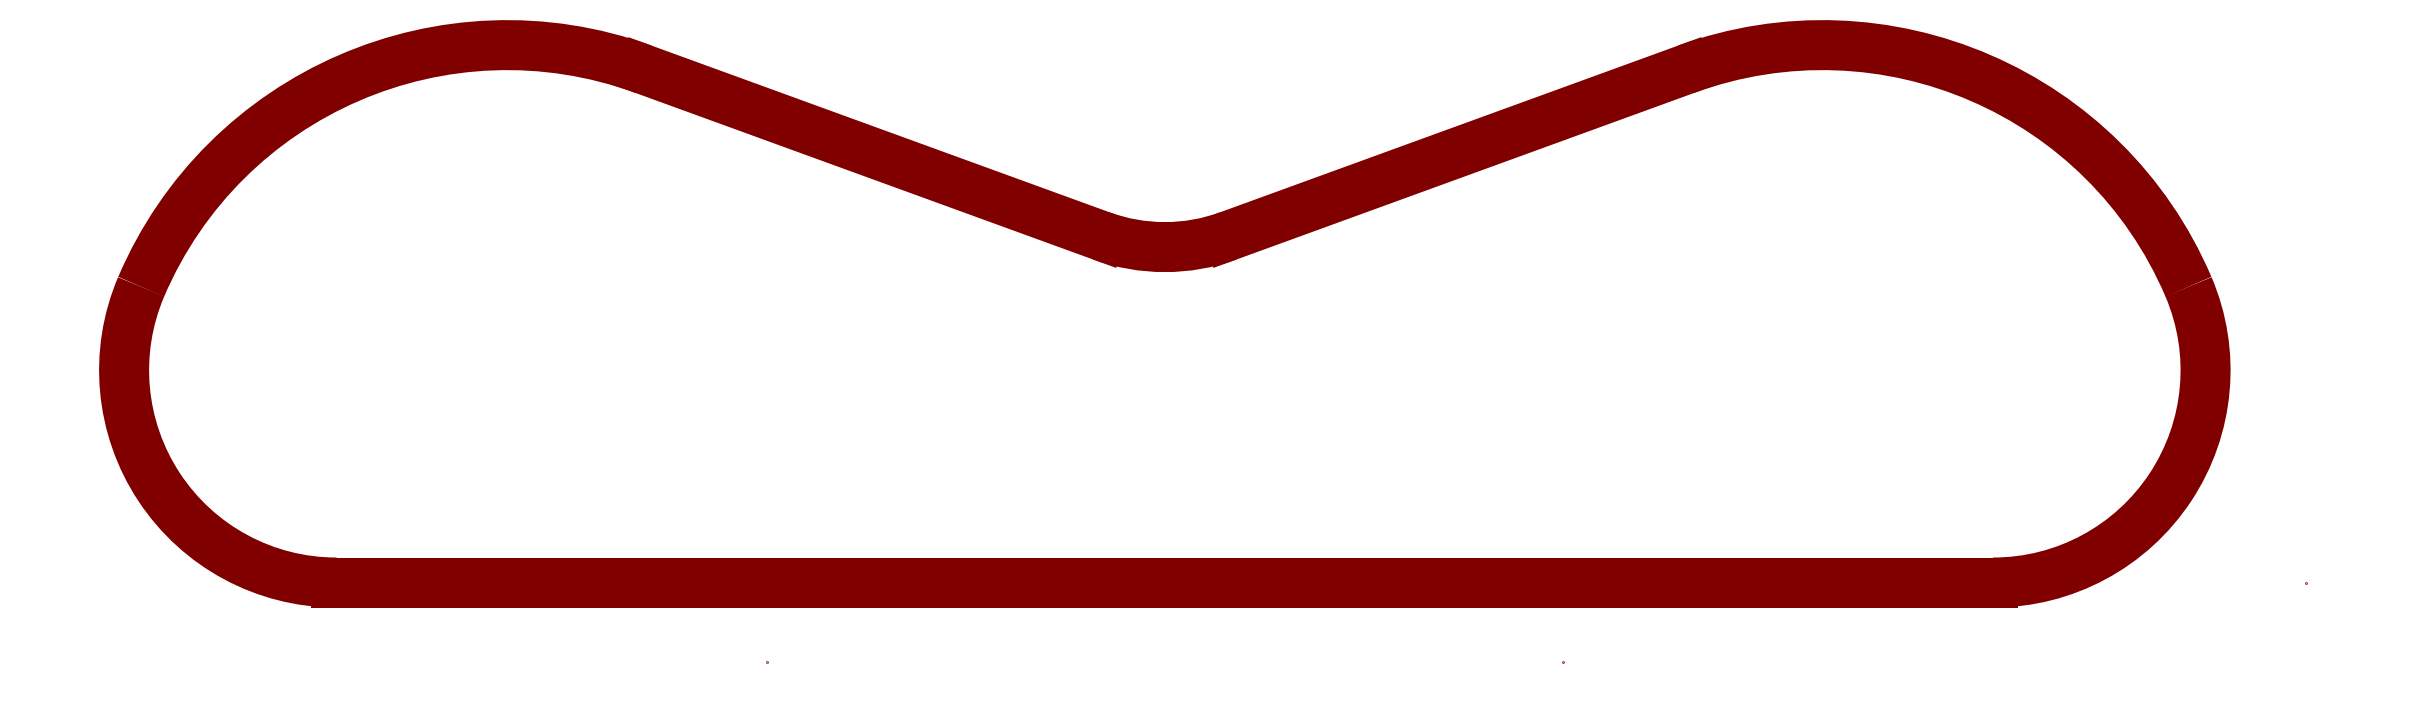
<metadata>
{"format":"dxf","ext":"dxf","renderer":"ezdxf+matplotlib","layout":"modelspace","background":"white","min_lineweight":24,"dpi":150}
</metadata>
<code>
0
SECTION
2
ENTITIES
0
ARC
8
0
10
-21.87
20
47.37
30
0
40
16
50
192.4
51
77.65
0
ARC
8
0
10
-44.5
20
70
30
0
40
24
50
351.3
51
14.88
0
ARC
8
0
10
-17.81
20
65.93
30
0
40
3
50
171.3
51
257.6
0
ARC
8
0
10
-40.43
20
43.31
30
0
40
3
50
12.35
51
98.66
0
LINE
8
0
10
-4
20
55
30
0
11
4
21
55
31
0
0
LINE
8
0
10
4
20
55
30
0
11
4
21
60
31
0
0
LINE
8
0
10
4
20
60
30
0
11
-4
21
60
31
0
0
LINE
8
0
10
-4
20
60
30
0
11
-4
21
55
31
0
0
LINE
8
0
10
-18.5
20
67.5
30
0
11
-10.5
21
67.5
31
0
0
LINE
8
0
10
-10.5
20
67.5
30
0
11
-10.5
21
72.5
31
0
0
LINE
8
0
10
-10.5
20
72.5
30
0
11
-18.5
21
72.5
31
0
0
LINE
8
0
10
-18.5
20
72.5
30
0
11
-18.5
21
67.5
31
0
0
LINE
8
0
10
11.5
20
72.5
30
0
11
11.5
21
67.5
31
0
0
LINE
8
0
10
11.5
20
72.5
30
0
11
19.36
21
70.53
31
0
0
LINE
8
0
10
11.5
20
67.5
30
0
11
19.37
21
69.57
31
0
0
ARC
8
0
10
19.24
20
70.05
30
0
40
0.5
50
284.7
51
75.96
0
LINE
8
0
10
-2.5
20
49.5
30
0
11
2.5
21
49.5
31
0
0
LINE
8
0
10
2.5
20
49.5
30
0
11
2.5
21
51.5
31
0
0
LINE
8
0
10
2.5
20
51.5
30
0
11
-2.5
21
51.5
31
0
0
LINE
8
0
10
-2.5
20
51.5
30
0
11
-2.5
21
49.5
31
0
0
CIRCLE
8
0
10
-22.5
20
48
30
0
40
11
0
ARC
8
0
10
21.87
20
47.37
30
0
40
16
50
102.4
51
347.6
0
ARC
8
0
10
44.5
20
70
30
0
40
24
50
165.1
51
188.7
0
ARC
8
0
10
17.81
20
65.93
30
0
40
3
50
282.4
51
8.664
0
ARC
8
0
10
40.43
20
43.31
30
0
40
3
50
81.34
51
167.6
0
CIRCLE
8
0
10
22.5
20
48
30
0
40
11
0
LINE
8
0
10
-36
20
100
30
0
11
36
21
100
31
0
0
LINE
8
0
10
36
20
100
30
0
11
36
21
125
31
0
0
LINE
8
0
10
36
20
125
30
0
11
-36
21
125
31
0
0
LINE
8
0
10
-36
20
125
30
0
11
-36
21
100
31
0
0
LINE
8
0
10
-8.74
20
92.5
30
0
11
8.74
21
92.5
31
0
0
LINE
8
0
10
45
20
104.4
30
0
11
45
21
135
31
0
0
LINE
8
0
10
40
20
140
30
0
11
-40
21
140
31
0
0
LINE
8
0
10
-45
20
135
30
0
11
-45
21
104.4
31
0
0
ARC
8
0
10
-44.5
20
70
30
0
40
24
50
111.4
51
278.7
0
ARC
8
0
10
44.5
20
70
30
0
40
24
50
261.3
51
68.6
0
ARC
8
0
10
-58
20
104.4
30
0
40
13
50
291.4
51
0
0
ARC
8
0
10
58
20
104.4
30
0
40
13
50
180
51
248.6
0
ARC
8
0
10
8.74
20
79.5
30
0
40
13
50
345.1
51
90
0
ARC
8
0
10
-8.74
20
79.5
30
0
40
13
50
90
51
194.9
0
ARC
8
0
10
-40
20
135
30
0
40
5
50
90
51
180
0
ARC
8
0
10
40
20
135
30
0
40
5
50
0
51
90
0
LINE
8
1
10
-45
20
135
30
0
11
-45
21
120
31
0
0
ARC
8
1
10
-40
20
135
30
0
40
5
50
90
51
180
0
ARC
8
1
10
40
20
135
30
0
40
5
50
0
51
90
0
LINE
8
1
10
45
20
111.2
30
0
11
45
21
135
31
0
0
LINE
8
1
10
40
20
140
30
0
11
-40
21
140
31
0
0
ARC
8
1
10
44.5
20
70
30
0
40
32.5
50
268
51
75.7
0
LINE
8
1
10
0
20
28
30
0
11
25.53
21
28
31
0
0
LINE
8
1
10
32.98
20
31.33
30
0
11
35.54
21
34.19
31
0
0
LINE
8
1
10
47
20
47
30
0
11
47
21
47
31
0
0
ARC
8
1
10
25.53
20
38
30
0
40
10
50
270
51
318.2
0
LINE
8
1
10
-47
20
47
30
0
11
-47
21
47
31
0
0
LINE
8
1
10
-55
20
110
30
0
11
-80.03
21
110
31
0
0
LINE
8
1
10
-90
20
100
30
0
11
-90
21
57.52
31
0
0
LINE
8
1
10
-27
20
30
30
0
11
-27
21
30
31
0
0
ARC
8
1
10
-80
20
100
30
0
40
10
50
90.15
51
180
0
ARC
8
1
10
55
20
111.2
30
0
40
10
50
180
51
255.7
0
ARC
8
1
10
42.99
20
27.53
30
0
40
10
50
87.97
51
138.2
0
ARC
8
1
10
-55
20
120
30
0
40
10
50
270
51
0
0
ARC
8
1
10
-42.99
20
27.53
30
0
40
10
50
41.82
51
92.03
0
LINE
8
1
10
0
20
28
30
0
11
-25.53
21
28
31
0
0
LINE
8
1
10
-32.98
20
31.33
30
0
11
-35.54
21
34.19
31
0
0
ARC
8
1
10
-25.53
20
38
30
0
40
10
50
221.8
51
270
0
LINE
8
1
10
-70
20
37.52
30
0
11
-43.35
21
37.52
31
0
0
ARC
8
1
10
-70
20
57.52
30
0
40
20
50
180
51
270
0
LINE
8
0
10
-47.25
20
84
30
0
11
-41.25
21
84
31
0
0
LINE
8
0
10
-39.25
20
82
30
0
11
-39.25
21
78
31
0
0
LINE
8
0
10
-49.25
20
78
30
0
11
-49.25
21
82
31
0
0
LINE
8
0
10
-58.25
20
67
30
0
11
-58.25
21
73
31
0
0
LINE
8
0
10
-56.25
20
75
30
0
11
-52.25
21
75
31
0
0
LINE
8
0
10
-52.25
20
65
30
0
11
-56.25
21
65
31
0
0
LINE
8
0
10
-41.25
20
56
30
0
11
-47.25
21
56
31
0
0
LINE
8
0
10
-49.25
20
58
30
0
11
-49.25
21
62
31
0
0
LINE
8
0
10
-39.25
20
62
30
0
11
-39.25
21
58
31
0
0
LINE
8
0
10
-30.25
20
73
30
0
11
-30.25
21
67
31
0
0
LINE
8
0
10
-32.25
20
65
30
0
11
-36.25
21
65
31
0
0
LINE
8
0
10
-36.25
20
75
30
0
11
-32.25
21
75
31
0
0
ARC
8
0
10
-36.25
20
78
30
0
40
3
50
180
51
270
0
ARC
8
0
10
-36.25
20
62
30
0
40
3
50
90
51
180
0
ARC
8
0
10
-52.25
20
62
30
0
40
3
50
0
51
90
0
ARC
8
0
10
-52.25
20
78
30
0
40
3
50
270
51
0
0
ARC
8
0
10
-47.25
20
82
30
0
40
2
50
90
51
180
0
ARC
8
0
10
-41.25
20
82
30
0
40
2
50
0
51
90
0
ARC
8
0
10
-32.25
20
73
30
0
40
2
50
0
51
90
0
ARC
8
0
10
-32.25
20
67
30
0
40
2
50
270
51
0
0
ARC
8
0
10
-41.25
20
58
30
0
40
2
50
270
51
0
0
ARC
8
0
10
-47.25
20
58
30
0
40
2
50
180
51
270
0
ARC
8
0
10
-56.25
20
67
30
0
40
2
50
180
51
270
0
ARC
8
0
10
-56.25
20
73
30
0
40
2
50
90
51
180
0
LINE
8
2
10
47
20
47
30
0
11
47
21
47
31
0
0
LINE
8
2
10
-47
20
47
30
0
11
-47
21
47
31
0
0
LINE
8
2
10
-90
20
100
30
0
11
-90
21
57.52
31
0
0
LINE
8
2
10
-27
20
30
30
0
11
-27
21
30
31
0
0
LINE
8
2
10
0
20
28
30
0
11
-17.86
21
28
31
0
0
ARC
8
2
10
-70
20
57.52
30
0
40
20
50
180
51
256.1
0
ARC
8
2
10
44.5
20
70
30
0
40
32.5
50
314.3
51
75.7
0
LINE
8
2
10
0
20
28
30
0
11
17.86
21
28
31
0
0
LINE
8
0
10
28.75
20
65
30
0
11
34.75
21
65
31
0
0
LINE
8
0
10
36.75
20
67
30
0
11
36.75
21
73
31
0
0
LINE
8
0
10
34.75
20
75
30
0
11
28.75
21
75
31
0
0
LINE
8
0
10
26.75
20
73
30
0
11
26.75
21
67
31
0
0
ARC
8
0
10
34.75
20
73
30
0
40
2
50
0
51
90
0
ARC
8
0
10
34.75
20
67
30
0
40
2
50
270
51
0
0
ARC
8
0
10
28.75
20
67
30
0
40
2
50
180
51
270
0
ARC
8
0
10
28.75
20
73
30
0
40
2
50
90
51
180
0
LINE
8
0
10
49.25
20
79.5
30
0
11
49.25
21
85.5
31
0
0
LINE
8
0
10
47.25
20
87.5
30
0
11
41.25
21
87.5
31
0
0
LINE
8
0
10
39.25
20
85.5
30
0
11
39.25
21
79.5
31
0
0
ARC
8
0
10
47.25
20
85.5
30
0
40
2
50
0
51
90
0
ARC
8
0
10
47.25
20
79.5
30
0
40
2
50
270
51
0
0
ARC
8
0
10
41.25
20
79.5
30
0
40
2
50
180
51
270
0
ARC
8
0
10
41.25
20
85.5
30
0
40
2
50
90
51
180
0
LINE
8
0
10
41.25
20
77.5
30
0
11
47.25
21
77.5
31
0
0
LINE
8
0
10
61.75
20
67
30
0
11
61.75
21
73
31
0
0
LINE
8
0
10
59.75
20
75
30
0
11
53.75
21
75
31
0
0
LINE
8
0
10
51.75
20
73
30
0
11
51.75
21
67
31
0
0
ARC
8
0
10
59.75
20
73
30
0
40
2
50
0
51
90
0
ARC
8
0
10
59.75
20
67
30
0
40
2
50
270
51
0
0
ARC
8
0
10
53.75
20
67
30
0
40
2
50
180
51
270
0
ARC
8
0
10
53.75
20
73
30
0
40
2
50
90
51
180
0
LINE
8
0
10
53.75
20
65
30
0
11
59.75
21
65
31
0
0
LINE
8
0
10
39.25
20
60.5
30
0
11
39.25
21
54.5
31
0
0
ARC
8
0
10
47.25
20
60.5
30
0
40
2
50
0
51
90
0
ARC
8
0
10
47.25
20
54.5
30
0
40
2
50
270
51
0
0
ARC
8
0
10
41.25
20
54.5
30
0
40
2
50
180
51
270
0
ARC
8
0
10
41.25
20
60.5
30
0
40
2
50
90
51
180
0
LINE
8
0
10
41.25
20
52.5
30
0
11
47.25
21
52.5
31
0
0
LINE
8
0
10
49.25
20
54.5
30
0
11
49.25
21
60.5
31
0
0
LINE
8
0
10
47.25
20
62.5
30
0
11
41.25
21
62.5
31
0
0
ARC
8
1
10
-22.5
20
48
30
0
40
13.5
50
178.3
51
91.71
0
ARC
8
1
10
-37.99
20
48.46
30
0
40
2
50
358.3
51
106.8
0
ARC
8
1
10
-22.96
20
63.49
30
0
40
2
50
163.2
51
271.7
0
ARC
8
1
10
-44.5
20
70
30
0
40
20.5
50
343.2
51
26.04
0
ARC
8
1
10
44.5
20
70
30
0
40
21.5
50
253.9
51
73.74
0
ARC
8
1
10
22.5
20
48
30
0
40
13.5
50
92.14
51
357.9
0
ARC
8
1
10
21.92
20
63.49
30
0
40
2
50
272.1
51
16.08
0
ARC
8
1
10
37.99
20
47.42
30
0
40
2
50
73.92
51
177.9
0
ARC
8
2
10
-80
20
100
30
0
40
10
50
90
51
180
0
ARC
8
2
10
-55
20
120
30
0
40
10
50
270
51
0
0
LINE
8
2
10
-45
20
135
30
0
11
-45
21
120
31
0
0
ARC
8
2
10
-40
20
135
30
0
40
5
50
90
51
180
0
ARC
8
2
10
40
20
135
30
0
40
5
50
0
51
90
0
LINE
8
2
10
45
20
111.2
30
0
11
45
21
135
31
0
0
LINE
8
2
10
-55
20
110
30
0
11
-80.03
21
110
31
0
0
LINE
8
2
10
40
20
140
30
0
11
-40
21
140
31
0
0
ARC
8
2
10
55
20
111.2
30
0
40
10
50
180
51
255.7
0
LINE
8
1
10
-41
20
135
30
0
11
41
21
135
31
0
0
LINE
8
1
10
41
20
135
30
0
11
41
21
103.3
31
0
0
LINE
8
1
10
16.83
20
94
30
0
11
-16.83
21
94
31
0
0
LINE
8
1
10
-41
20
103.3
30
0
11
-41
21
135
31
0
0
LINE
8
1
10
-41
20
135
30
0
11
-41
21
135
31
0
0
LINE
8
1
10
-43
20
97.33
30
0
11
-46.35
21
92.87
31
0
0
LINE
8
1
10
-26.29
20
87.33
30
0
11
-26.03
21
87.94
31
0
0
LINE
8
1
10
43
20
97.33
30
0
11
45.32
21
94.24
31
0
0
LINE
8
1
10
25.77
20
88.53
30
0
11
26.03
21
87.94
31
0
0
ARC
8
1
10
-44.5
20
70
30
0
40
20.5
50
108.8
51
286.8
0
ARC
8
1
10
44.5
20
70
30
0
40
21.5
50
152.4
51
196.1
0
ARC
8
1
10
16.58
20
84.59
30
0
40
10
50
332.4
51
23.2
0
ARC
8
1
10
16.83
20
84
30
0
40
10
50
23.2
51
90
0
ARC
8
1
10
51
20
103.3
30
0
40
10
50
180
51
216.9
0
ARC
8
1
10
53.32
20
100.2
30
0
40
10
50
216.9
51
253.7
0
ARC
8
1
10
-17.1
20
83.39
30
0
40
10
50
156.8
51
206
0
ARC
8
1
10
-16.83
20
84
30
0
40
10
50
90
51
156.8
0
ARC
8
1
10
-51
20
103.3
30
0
40
10
50
323.1
51
0
0
ARC
8
1
10
-54.35
20
98.87
30
0
40
10
50
288.8
51
323.1
0
LINE
8
1
10
56
20
97
30
0
11
-68
21
97
31
0
0
LINE
8
1
10
-70
20
95
30
0
11
-70
21
48
31
0
0
LINE
8
1
10
-68
20
46
30
0
11
56
21
46
31
0
0
LINE
8
1
10
58
20
48
30
0
11
58
21
95
31
0
0
LINE
8
1
10
58
20
97
30
0
11
58
21
97
31
0
0
ARC
8
1
10
-68
20
95
30
0
40
2
50
90
51
180
0
ARC
8
1
10
56
20
95
30
0
40
2
50
0
51
90
0
ARC
8
1
10
56
20
48
30
0
40
2
50
270
51
0
0
ARC
8
1
10
-68
20
48
30
0
40
2
50
180
51
270
0
MTEXT
8
1
10
-59
20
98
30
0
40
1
41
0
71
5
72
1
1
Recess back, to 1mm depth from front
7
textstyle0
50
0
73
2
44
1
0
LINE
8
2
10
38.12
20
0.3163
30
0
11
67.1
21
8.081
31
0
0
LINE
8
2
10
70.64
20
14.2
30
0
11
64.53
21
37
31
0
0
LINE
8
2
10
27.51
20
20.59
30
0
11
32
21
3.852
31
0
0
ARC
8
2
10
74.19
20
39.59
30
0
40
10
50
134.3
51
195
0
ARC
8
2
10
17.86
20
18
30
0
40
10
50
15
51
90
0
ARC
8
2
10
36.83
20
5.146
30
0
40
5
50
195
51
285
0
ARC
8
2
10
65.81
20
12.91
30
0
40
5
50
285
51
15
0
LINE
8
2
10
-27.51
20
20.59
30
0
11
-32
21
3.852
31
0
0
ARC
8
2
10
-36.83
20
5.146
30
0
40
5
50
255
51
345
0
ARC
8
2
10
-65.81
20
12.91
30
0
40
5
50
165
51
255
0
LINE
8
2
10
-38.12
20
0.3163
30
0
11
-67.1
21
8.081
31
0
0
LINE
8
2
10
-47
20
47
30
0
11
-47
21
47
31
0
0
LINE
8
2
10
-70.64
20
14.2
30
0
11
-67.53
21
25.81
31
0
0
ARC
8
2
10
-77.19
20
28.39
30
0
40
10
50
345
51
76.14
0
ARC
8
2
10
-17.86
20
18
30
0
40
10
50
90
51
165
0
LINE
8
1
10
-62
20
99
30
0
11
-48
21
99
31
0
0
LINE
8
1
10
-48
20
99
30
0
11
-48
21
107
31
0
0
LINE
8
1
10
-48
20
107
30
0
11
-62
21
107
31
0
0
LINE
8
1
10
-62
20
107
30
0
11
-62
21
99
31
0
0
LINE
8
4
10
39.68
20
48.17
30
0
11
38.88
21
50.38
31
0
0
LINE
8
4
10
19.65
20
59.34
30
0
11
2.394
21
53.06
31
0
0
ARC
8
4
10
24.78
20
45.25
30
0
40
15
50
20
51
110
0
LINE
8
4
10
42.63
20
45.19
30
0
11
58.25
21
39.35
31
0
0
LINE
8
4
10
64.74
20
30.3
30
0
11
65.83
21
-3.729
31
0
0
LINE
8
4
10
59.19
20
-13.47
30
0
11
53.87
21
-15.36
31
0
0
LINE
8
4
10
41.67
20
-10.62
30
0
11
38.11
21
-3.895
31
0
0
LINE
8
4
10
37.63
20
-2.864
30
0
11
28.01
21
21.66
31
0
0
ARC
8
4
10
44.38
20
49.88
30
0
40
5
50
200
51
249.5
0
ARC
8
4
10
54.75
20
29.98
30
0
40
10
50
1.824
51
69.49
0
ARC
8
4
10
55.83
20
-4.047
30
0
40
10
50
289.6
51
1.824
0
ARC
8
4
10
50.51
20
-5.942
30
0
40
10
50
207.9
51
289.6
0
ARC
8
4
10
46.94
20
0.7871
30
0
40
10
50
201.4
51
207.9
0
LINE
8
4
10
22
20
31
30
0
11
22
21
31
31
0
0
LINE
8
4
10
-39.68
20
48.17
30
0
11
-38.88
21
50.38
31
0
0
LINE
8
4
10
-19.65
20
59.34
30
0
11
-2.394
21
53.06
31
0
0
ARC
8
4
10
-24.78
20
45.25
30
0
40
15
50
70
51
160
0
LINE
8
4
10
-42.63
20
45.19
30
0
11
-58.25
21
39.35
31
0
0
LINE
8
4
10
-64.74
20
30.3
30
0
11
-65.83
21
-3.729
31
0
0
LINE
8
4
10
-59.19
20
-13.47
30
0
11
-53.87
21
-15.36
31
0
0
LINE
8
4
10
-41.67
20
-10.62
30
0
11
-38.11
21
-3.895
31
0
0
LINE
8
4
10
-37.63
20
-2.864
30
0
11
-28.01
21
21.66
31
0
0
ARC
8
4
10
-44.38
20
49.88
30
0
40
5
50
290.5
51
340
0
ARC
8
4
10
-54.75
20
29.98
30
0
40
10
50
110.5
51
178.2
0
ARC
8
4
10
-55.83
20
-4.047
30
0
40
10
50
178.2
51
250.4
0
ARC
8
4
10
-50.51
20
-5.942
30
0
40
10
50
250.4
51
332.1
0
ARC
8
4
10
-46.94
20
0.7871
30
0
40
10
50
332.1
51
338.6
0
LINE
8
4
10
-6.717
20
36.64
30
0
11
-20.77
21
29.6
31
0
0
LINE
8
4
10
-22
20
31
30
0
11
-22
21
31
31
0
0
ARC
8
4
10
-0
20
59.64
30
0
40
7
50
250
51
290
0
LINE
8
4
10
6.717
20
36.64
30
0
11
20.77
21
29.6
31
0
0
ARC
8
4
10
-14.05
20
16.19
30
0
40
15
50
116.6
51
158.6
0
ARC
8
4
10
14.05
20
16.19
30
0
40
15
50
21.42
51
63.4
0
ARC
8
4
10
-8.4e-15
20
23.22
30
0
40
15
50
63.4
51
116.6
0
LINE
8
3
10
40.71
20
-9.343
30
0
11
63.8
21
-3.13
31
0
0
LINE
8
3
10
67.48
20
2.12
30
0
11
64.16
21
41.31
31
0
0
LINE
8
3
10
27.51
20
20.59
30
0
11
34.59
21
-5.807
31
0
0
ARC
8
3
10
17.86
20
18
30
0
40
10
50
15
51
90
0
ARC
8
3
10
39.42
20
-4.513
30
0
40
5
50
195
51
285
0
LINE
8
3
10
0
20
28
30
0
11
17.86
21
28
31
0
0
ARC
8
3
10
44.5
20
70
30
0
40
32.5
50
311.1
51
121.7
0
ARC
8
3
10
62.5
20
1.698
30
0
40
5
50
285.1
51
4.84
0
ARC
8
3
10
69.15
20
41.74
30
0
40
5
50
131.1
51
184.8
0
LINE
8
3
10
21.58
20
95.21
30
0
11
9.386
21
92.27
31
0
0
ARC
8
3
10
16.88
20
114.6
30
0
40
20
50
283.6
51
301.7
0
ARC
8
3
10
-44.5
20
70
30
0
40
32.5
50
58.26
51
228.9
0
ARC
8
3
10
-62.5
20
1.698
30
0
40
5
50
175.2
51
254.9
0
LINE
8
3
10
-40.71
20
-9.343
30
0
11
-63.8
21
-3.13
31
0
0
ARC
8
3
10
-69.15
20
41.74
30
0
40
5
50
355.2
51
48.91
0
LINE
8
3
10
-67.48
20
2.12
30
0
11
-64.16
21
41.31
31
0
0
LINE
8
3
10
-21.58
20
95.21
30
0
11
-9.386
21
92.27
31
0
0
LINE
8
3
10
-27.51
20
20.59
30
0
11
-34.59
21
-5.807
31
0
0
ARC
8
3
10
-16.88
20
114.6
30
0
40
20
50
238.3
51
256.4
0
ARC
8
3
10
-17.86
20
18
30
0
40
10
50
90
51
165
0
ARC
8
3
10
-39.42
20
-4.513
30
0
40
5
50
255
51
345
0
LINE
8
3
10
0
20
28
30
0
11
-17.86
21
28
31
0
0
ARC
8
3
10
-3.24e-14
20
131.1
30
0
40
40
50
256.4
51
283.6
0
LINE
8
5
10
19.65
20
59.34
30
0
11
2.394
21
53.06
31
0
0
ARC
8
5
10
24.78
20
45.25
30
0
40
15
50
23.14
51
110
0
ARC
8
5
10
-0
20
59.64
30
0
40
7
50
250
51
290
0
LINE
8
5
10
15
20
37
30
0
11
15
21
37
31
0
0
LINE
8
5
10
-19.65
20
59.34
30
0
11
-2.394
21
53.06
31
0
0
ARC
8
5
10
-24.78
20
45.25
30
0
40
15
50
70
51
156.9
0
LINE
8
5
10
-15
20
37
30
0
11
-15
21
37
31
0
0
LINE
8
5
10
-31.22
20
40
30
0
11
31.22
21
40
31
0
0
LINE
8
5
10
43
20
40
30
0
11
43
21
40
31
0
0
ARC
8
5
10
-31.22
20
48
30
0
40
8
50
156.9
51
270
0
ARC
8
5
10
31.22
20
48
30
0
40
8
50
270
51
23.14
0
ENDSEC
0
EOF

</code>
